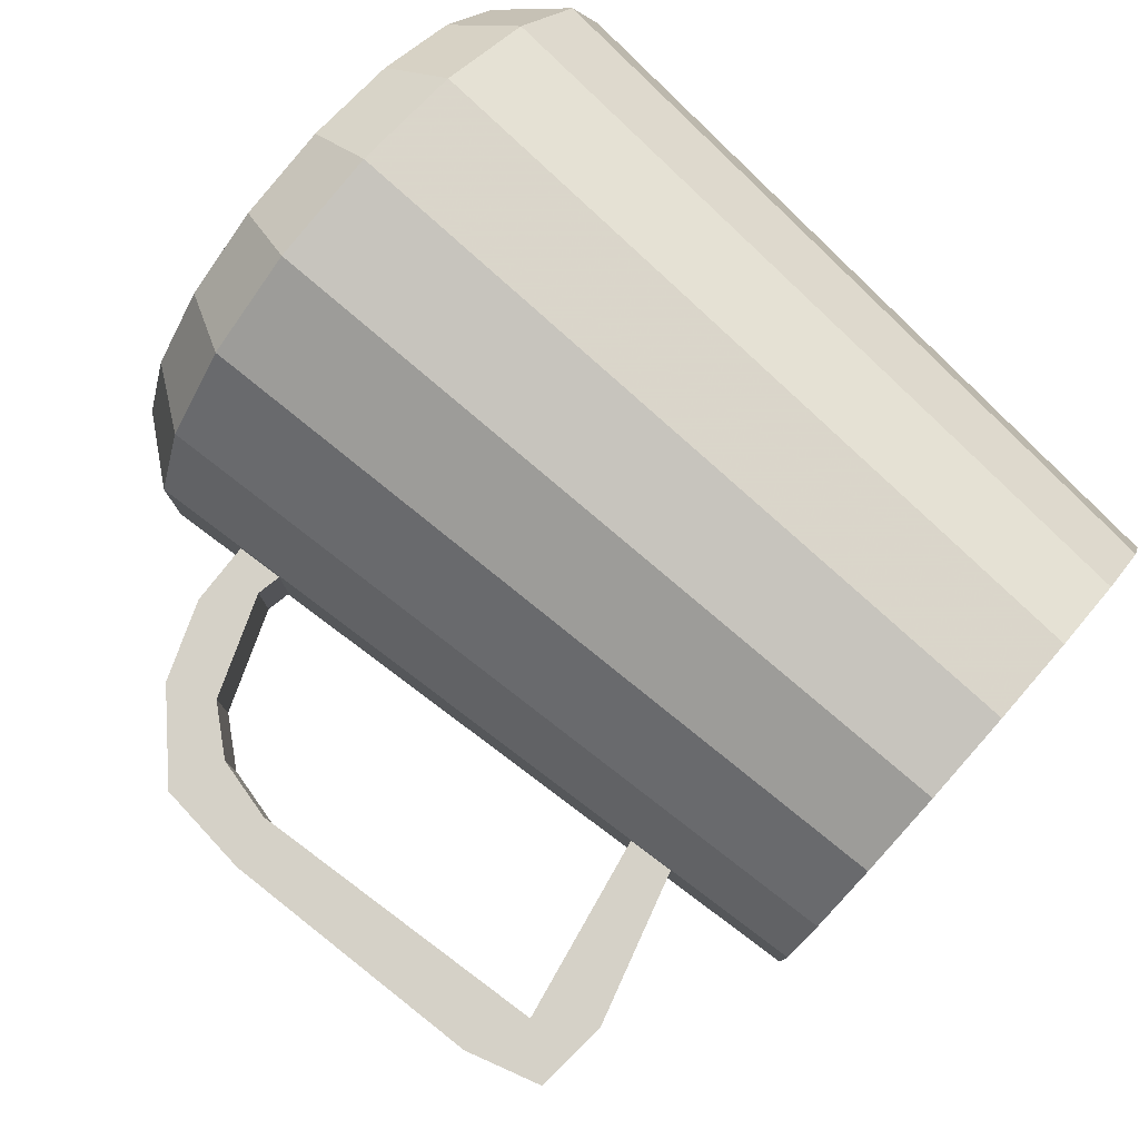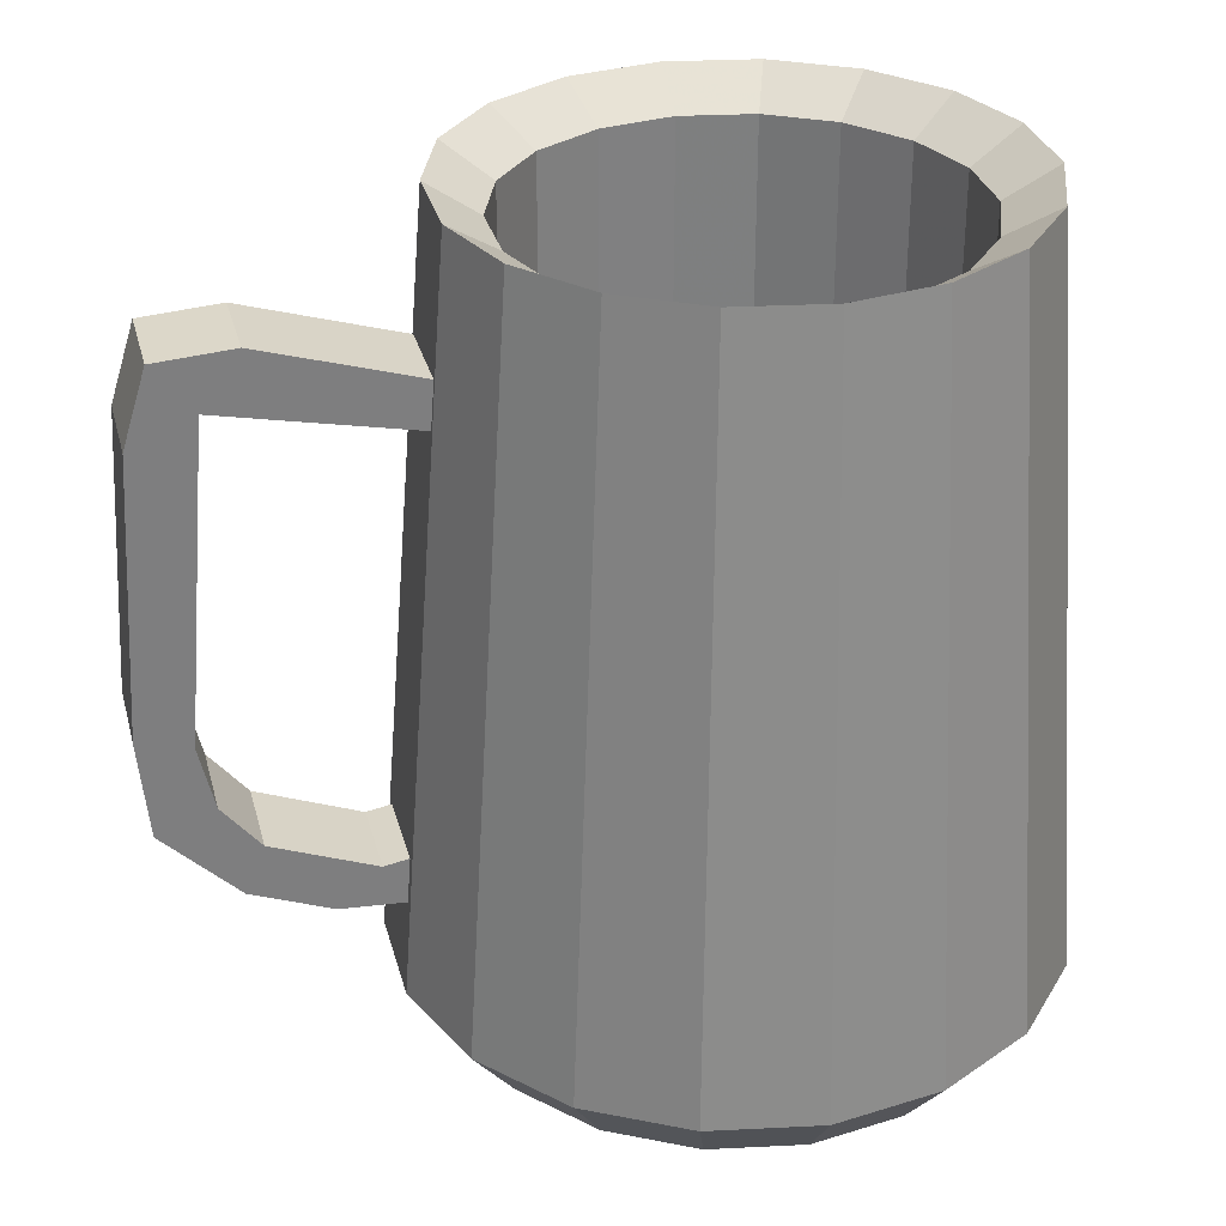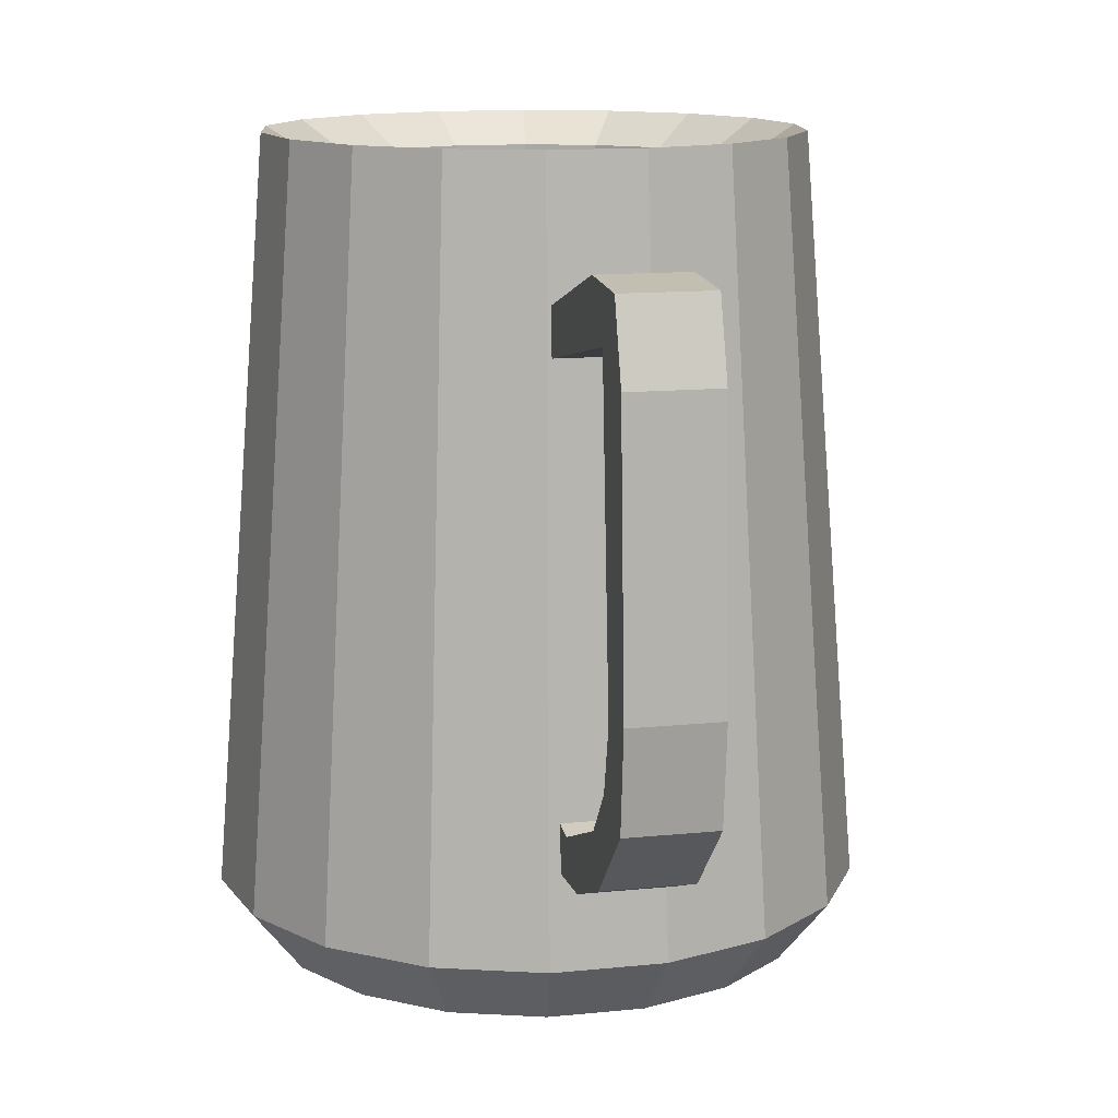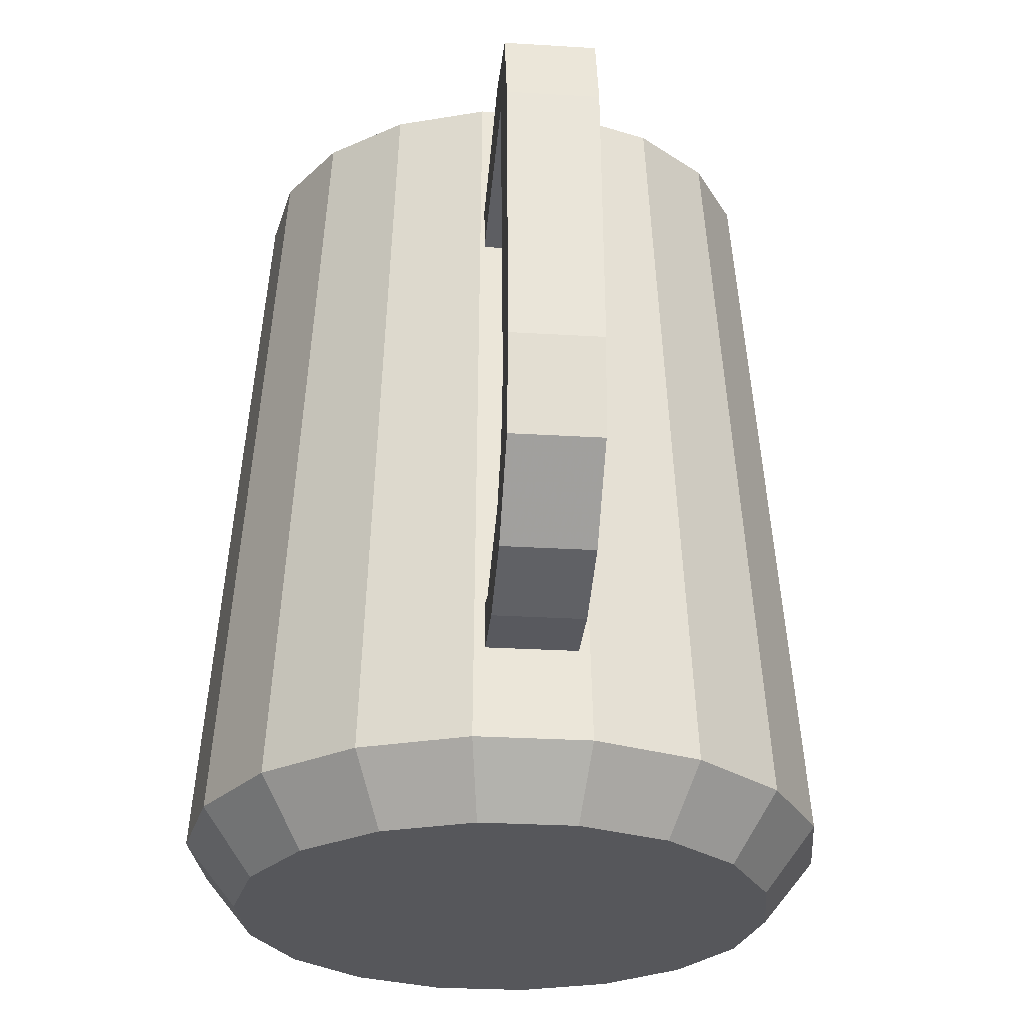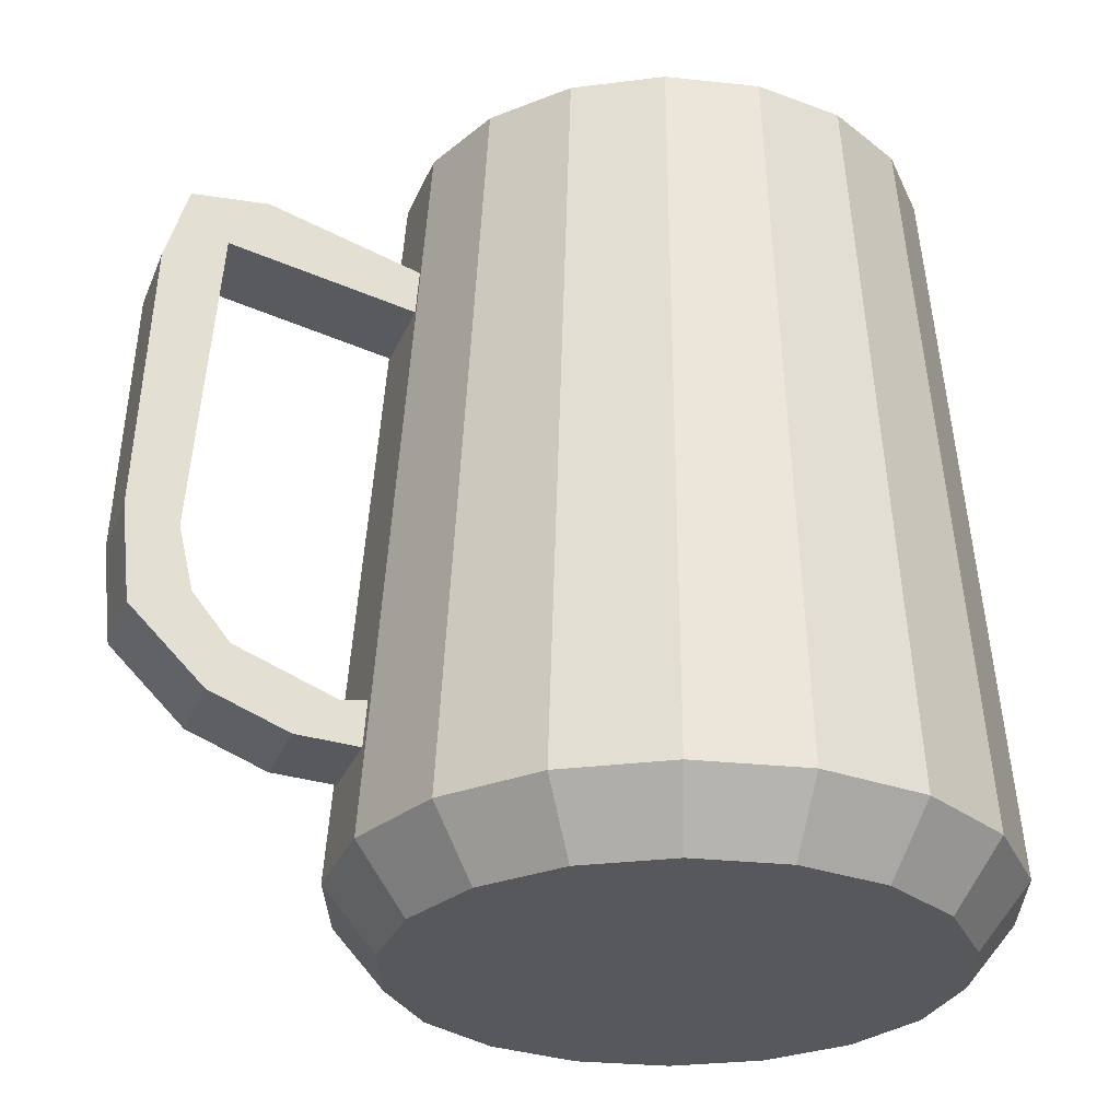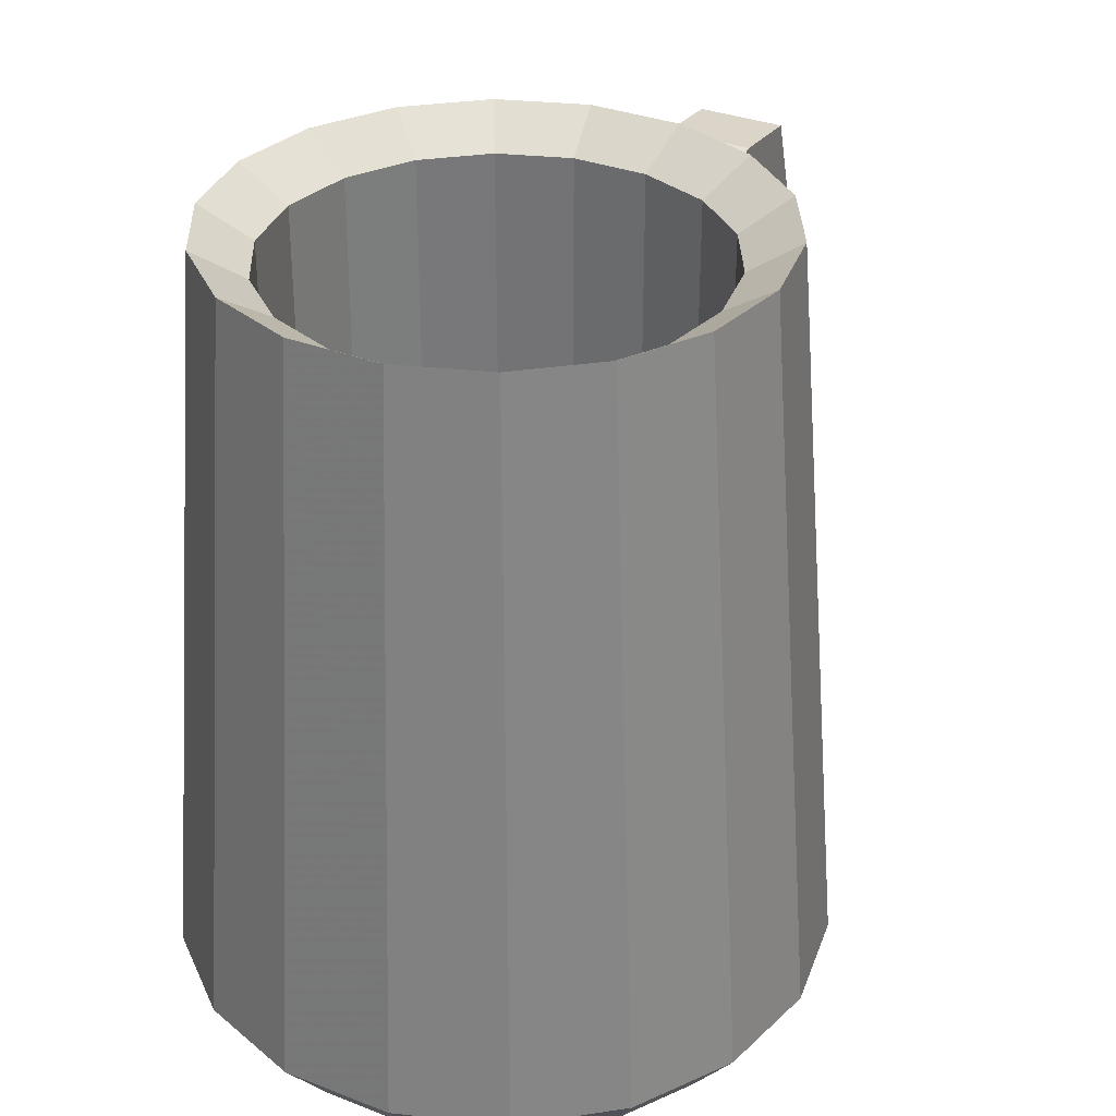
<metadata>
{"format":"obj","ext":"obj","renderer":"f3d","projection":"perspective","resolution":1024,"background":"white","views":[{"elev":79.0,"azim":131.3,"up":"+Z"},{"elev":30.7,"azim":165.9,"up":"+Y"},{"elev":13.2,"azim":77.1,"up":"+Y"},{"elev":-27.2,"azim":84.6,"up":"+Y"},{"elev":-28.5,"azim":160.8,"up":"+Y"},{"elev":32.8,"azim":-61.7,"up":"+Y"}]}
</metadata>
<code>
o CiderMug_phys_Circle
v 0 0 -1
v 0.1951 0 -0.9808
v 0.3827 0 -0.9239
v 0.5556 0 -0.8315
v 0.7071 0 -0.7071
v 0.8315 0 -0.5556
v 0.9239 0 -0.3827
v 0.9808 0 -0.1951
v 1 0 -0
v 0.9808 0 0.1951
v 0.9239 0 0.3827
v 0.8315 0 0.5556
v 0.7071 0 0.7071
v 0.5556 0 0.8315
v 0.3827 0 0.9239
v 0.1951 0 0.9808
v -0 0 1
v -0.1951 0 0.9808
v -0.3827 0 0.9239
v -0.5556 0 0.8315
v -0.7071 0 0.7071
v -0.8315 0 0.5556
v -0.9239 0 0.3827
v -0.9808 0 0.1951
v -1 0 -1e-06
v -0.9808 0 -0.1951
v -0.9239 0 -0.3827
v -0.8315 0 -0.5556
v -0.7071 0 -0.7071
v -0.5556 0 -0.8315
v -0.3827 0 -0.9239
v -0.1951 0 -0.9808
v 0 2.5 -1
v -0.1951 2.5 -0.9808
v -0.3827 2.5 -0.9239
v -0.5556 2.5 -0.8315
v -0.7071 2.5 -0.7071
v -0.8315 2.5 -0.5556
v -0.9239 2.5 -0.3827
v -0.9808 2.5 -0.1951
v -1 2.5 -1e-06
v -0.9808 2.5 0.1951
v -0.9239 2.5 0.3827
v -0.8315 2.5 0.5556
v -0.7071 2.5 0.7071
v -0.5556 2.5 0.8315
v -0.3827 2.5 0.9239
v -0.1951 2.5 0.9808
v -0 2.5 1
v 0.1951 2.5 0.9808
v 0.3827 2.5 0.9239
v 0.5556 2.5 0.8315
v 0.7071 2.5 0.7071
v 0.8315 2.5 0.5556
v 0.9239 2.5 0.3827
v 0.9808 2.5 0.1951
v 1 2.5 -0
v 0.9808 2.5 -0.1951
v 0.9239 2.5 -0.3827
v 0.8315 2.5 -0.5556
v 0.7071 2.5 -0.7071
v 0.5556 2.5 -0.8315
v 0.3827 2.5 -0.9239
v 0.1951 2.5 -0.9808
v 1.6 0.4 -0.1
v 1.6 0.4 0.1
v 1 0.4 0.1
v 1 0.4 -0.1
v 1.6 2.3 -0.1
v 1.6 2.3 0.1
v 1 2.3 0.1
v 1 2.3 -0.1
f 1 32 34 33
f 31 35 34 32
f 31 30 36 35
f 30 29 37 36
f 28 38 37 29
f 28 27 39 38
f 26 40 39 27
f 26 25 41 40
f 24 42 41 25
f 23 43 42 24
f 23 22 44 43
f 22 21 45 44
f 21 20 46 45
f 20 19 47 46
f 19 18 48 47
f 17 49 48 18
f 17 16 50 49
f 16 15 51 50
f 14 52 51 15
f 13 53 52 14
f 13 12 54 53
f 11 55 54 12
f 10 56 55 11
f 10 9 57 56
f 8 58 57 9
f 7 59 58 8
f 6 60 59 7
f 6 5 61 60
f 5 4 62 61
f 3 63 62 4
f 2 64 63 3
f 2 1 33 64
f 64 33 34
f 64 34 35
f 63 64 35
f 63 35 36
f 61 37 38
f 60 61 38
f 60 38 39
f 59 60 39
f 59 39 40
f 57 58 41
f 57 41 42
f 54 44 45
f 53 54 45
f 53 45 46
f 52 53 46
f 52 46 47
f 50 48 49
f 36 37 61
f 59 40 41
f 59 41 58
f 42 43 55
f 43 44 54
f 43 54 55
f 47 48 50
f 63 36 61
f 63 61 62
f 57 42 55
f 57 55 56
f 52 47 50
f 52 50 51
f 32 1 2
f 2 31 32
f 3 31 2
f 3 30 31
f 5 28 29
f 6 28 5
f 6 27 28
f 7 27 6
f 7 26 27
f 9 25 8
f 9 24 25
f 12 21 22
f 13 21 12
f 13 20 21
f 14 20 13
f 14 19 20
f 16 17 18
f 30 5 29
f 7 25 26
f 7 8 25
f 24 11 23
f 23 12 22
f 23 11 12
f 19 16 18
f 3 5 30
f 3 4 5
f 9 11 24
f 9 10 11
f 14 16 19
f 14 15 16
f 67 68 65 66
f 69 72 71 70
f 65 69 70 66
f 66 70 71 67
f 67 71 72 68
f 68 72 69 65
o CiderMug_idle_Cube
v 0 0.2 -1
v 0.342 0.2 -0.9397
v 0.6428 0.2 -0.766
v 0.866 0.2 -0.5
v 0.9848 0.2 -0.1736
v 0.9848 0.2 0.1736
v 0.866 0.2 0.5
v 0.6428 0.2 0.766
v 0.342 0.2 0.9397
v 0 0.2 1
v -0.342 0.2 0.9397
v -0.6428 0.2 0.766
v -0.866 0.2 0.5
v -0.9848 0.2 0.1736
v -0.9848 0.2 -0.1736
v -0.866 0.2 -0.5
v -0.6428 0.2 -0.766
v -0.342 0.2 -0.9397
v -0 0 0
v -0.2875 0 -0.79
v -0.5404 0 -0.644
v -0.7281 0 -0.4204
v -0.8279 0 -0.146
v -0.8279 0 0.146
v -0.7281 0 0.4204
v -0.5404 0 0.644
v -0.2875 0 0.79
v 0 0 0.8407
v 0.2875 0 0.79
v 0.5404 0 0.644
v 0.7281 0 0.4204
v 0.8279 0 0.146
v 0.8279 0 -0.146
v 0.7281 0 -0.4204
v 0.5404 0 -0.644
v 0.2875 0 -0.79
v -0 0 -0.8407
v -0.2264 0.2 -0.6221
v -0.4256 0.2 -0.5072
v -0.5733 0.2 -0.331
v -0.652 0.2 -0.115
v -0.652 0.2 0.115
v -0.5733 0.2 0.331
v -0.4256 0.2 0.5072
v -0.2264 0.2 0.6221
v 0 0.2 0.662
v 0.2264 0.2 0.6221
v 0.4256 0.2 0.5072
v 0.5733 0.2 0.331
v 0.652 0.2 0.115
v 0.652 0.2 -0.115
v 0.5733 0.2 -0.331
v 0.4256 0.2 -0.5072
v 0.2264 0.2 -0.6221
v -0 0.2 -0.662
v -0 2.4 -0.662
v 0.2264 2.4 -0.6221
v 0.4256 2.4 -0.5072
v 0.5733 2.4 -0.331
v 0.652 2.4 -0.115
v 0.652 2.4 0.115
v 0.5733 2.4 0.331
v 0.4256 2.4 0.5072
v 0.2264 2.4 0.6221
v 0 2.4 0.662
v -0.2264 2.4 0.6221
v -0.4256 2.4 0.5072
v -0.5733 2.4 0.331
v -0.652 2.4 0.115
v -0.652 2.4 -0.115
v -0.5733 2.4 -0.331
v -0.4256 2.4 -0.5072
v -0.2264 2.4 -0.6221
v -0.2804 2.5 -0.7704
v -0.527 2.5 -0.6281
v -0.71 2.5 -0.4099
v -0.8074 2.5 -0.1424
v -0.8074 2.5 0.1424
v -0.71 2.5 0.4099
v -0.527 2.5 0.6281
v -0.2804 2.5 0.7704
v 0 2.5 0.8199
v 0.2804 2.5 0.7704
v 0.527 2.5 0.6281
v 0.71 2.5 0.4099
v 0.8074 2.5 0.1424
v 0.8074 2.5 -0.1424
v 0.71 2.5 -0.4099
v 0.527 2.5 -0.6281
v 0.2804 2.5 -0.7704
v -0 2.5 -0.8199
v 1.16 0.4972 -0.1363
v 1.16 0.4972 0.1363
v 0.8867 0.4818 0.1363
v 0.8867 0.4818 -0.1363
v 1.029 0.6178 -0.1363
v 1.029 0.6178 0.1363
v 0.8721 0.6468 0.1363
v 0.8721 0.6468 -0.1363
v 1.347 0.7422 0.1363
v 1.347 0.7422 -0.1363
v 1.407 0.5935 0.1363
v 1.407 0.5935 -0.1363
v 1.639 0.8202 -0.1363
v 1.639 0.8202 0.1363
v 1.463 0.8832 -0.1363
v 1.463 0.8832 0.1363
v 1.51 1.081 0.1363
v 1.51 1.081 -0.1363
v 1.67 1.122 0.1363
v 1.67 1.122 -0.1363
v 1.624 1.971 -0.1363
v 1.624 1.971 0.1363
v 1.431 2.055 -0.1363
v 1.431 2.055 0.1363
v 1.314 2.224 0.1363
v 1.314 2.224 -0.1363
v 1.552 2.206 0.1363
v 1.552 2.206 -0.1363
v 0.725 2.046 -0.1363
v 0.725 2.046 0.1363
v 0.7048 1.907 0.1363
v 0.7048 1.907 -0.1363
f 73 109 92 90
f 90 92 93 89
f 89 93 94 88
f 88 94 95 87
f 87 95 96 86
f 86 96 97 85
f 85 97 98 84
f 84 98 99 83
f 83 99 100 82
f 82 100 101 81
f 81 101 102 80
f 80 102 103 79
f 79 103 104 78
f 78 104 105 77
f 77 105 106 76
f 76 106 107 75
f 75 107 108 74
f 109 73 74 108
f 108 91 109
f 107 91 108
f 106 91 107
f 105 91 106
f 104 91 105
f 103 91 104
f 102 91 103
f 101 91 102
f 100 91 101
f 99 91 100
f 98 91 99
f 97 91 98
f 96 91 97
f 95 91 96
f 94 91 95
f 93 91 94
f 92 91 93
f 109 91 92
f 127 126 129 128
f 126 125 130 129
f 125 124 131 130
f 124 123 132 131
f 123 122 133 132
f 122 121 134 133
f 121 120 135 134
f 120 119 136 135
f 119 118 137 136
f 118 117 138 137
f 117 116 139 138
f 116 115 140 139
f 115 114 141 140
f 114 113 142 141
f 113 112 143 142
f 112 111 144 143
f 111 110 145 144
f 110 127 128 145
f 163 73 90 146
f 89 147 146 90
f 88 148 147 89
f 88 87 149 148
f 86 150 149 87
f 85 151 150 86
f 85 84 152 151
f 83 153 152 84
f 82 154 153 83
f 82 81 155 154
f 81 80 156 155
f 79 157 156 80
f 78 158 157 79
f 78 77 159 158
f 76 160 159 77
f 75 161 160 76
f 75 74 162 161
f 74 73 163 162
f 131 132 159 160
f 132 133 158 159
f 133 134 157 158
f 134 135 156 157
f 135 136 155 156
f 136 137 154 155
f 137 138 153 154
f 138 139 152 153
f 139 140 151 152
f 140 141 150 151
f 141 142 149 150
f 142 143 148 149
f 143 144 147 148
f 144 145 146 147
f 128 163 146 145
f 128 129 162 163
f 129 130 161 162
f 131 160 161 130
f 125 110 111
f 124 125 111
f 124 111 112
f 123 124 112
f 123 112 113
f 122 123 113
f 122 113 114
f 121 122 114
f 121 114 115
f 120 121 115
f 120 115 116
f 127 110 125
f 127 125 126
f 120 116 117
f 118 119 120
f 118 120 117
f 166 167 164 165
f 168 171 170 169
f 165 169 170 166
f 166 170 171 167
f 167 171 168 164
f 164 168 173 175
f 169 165 174 172
f 168 169 172 173
f 165 164 175 174
f 174 175 176 177
f 173 172 179 178
f 172 174 177 179
f 175 173 178 176
f 176 178 181 183
f 179 177 182 180
f 178 179 180 181
f 177 176 183 182
f 182 183 184 185
f 181 180 187 186
f 180 182 185 187
f 183 181 186 184
f 184 186 189 191
f 187 185 190 188
f 185 184 191 190
f 191 189 188 190
f 188 189 192 193
f 187 188 193 194
f 189 186 195 192
f 186 187 194 195
f 195 194 193 192

</code>
